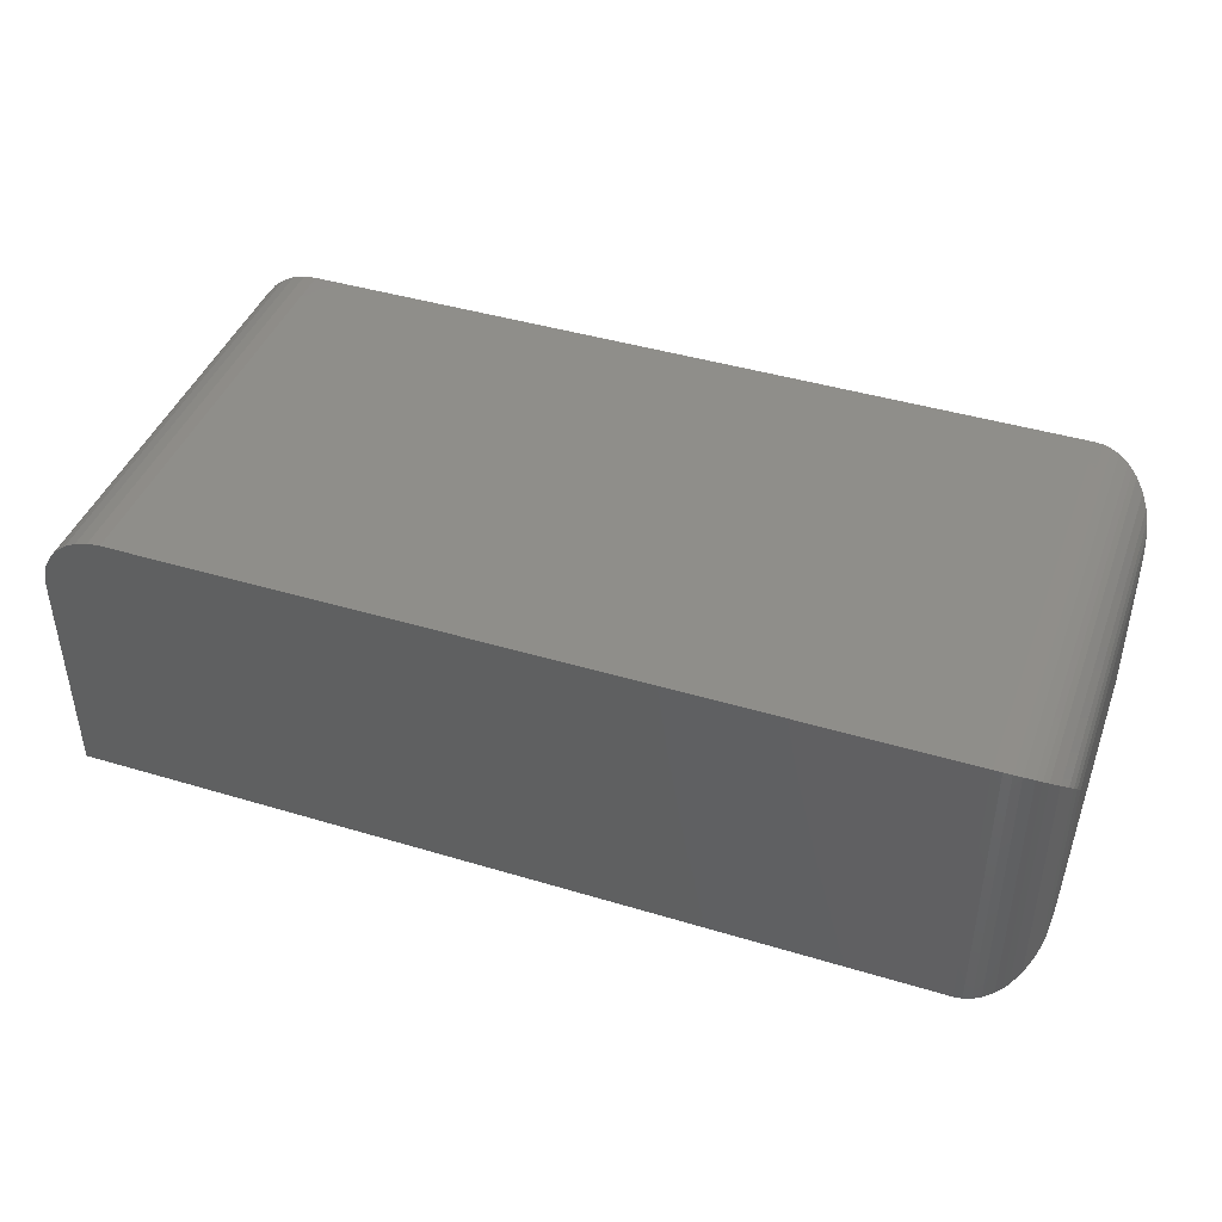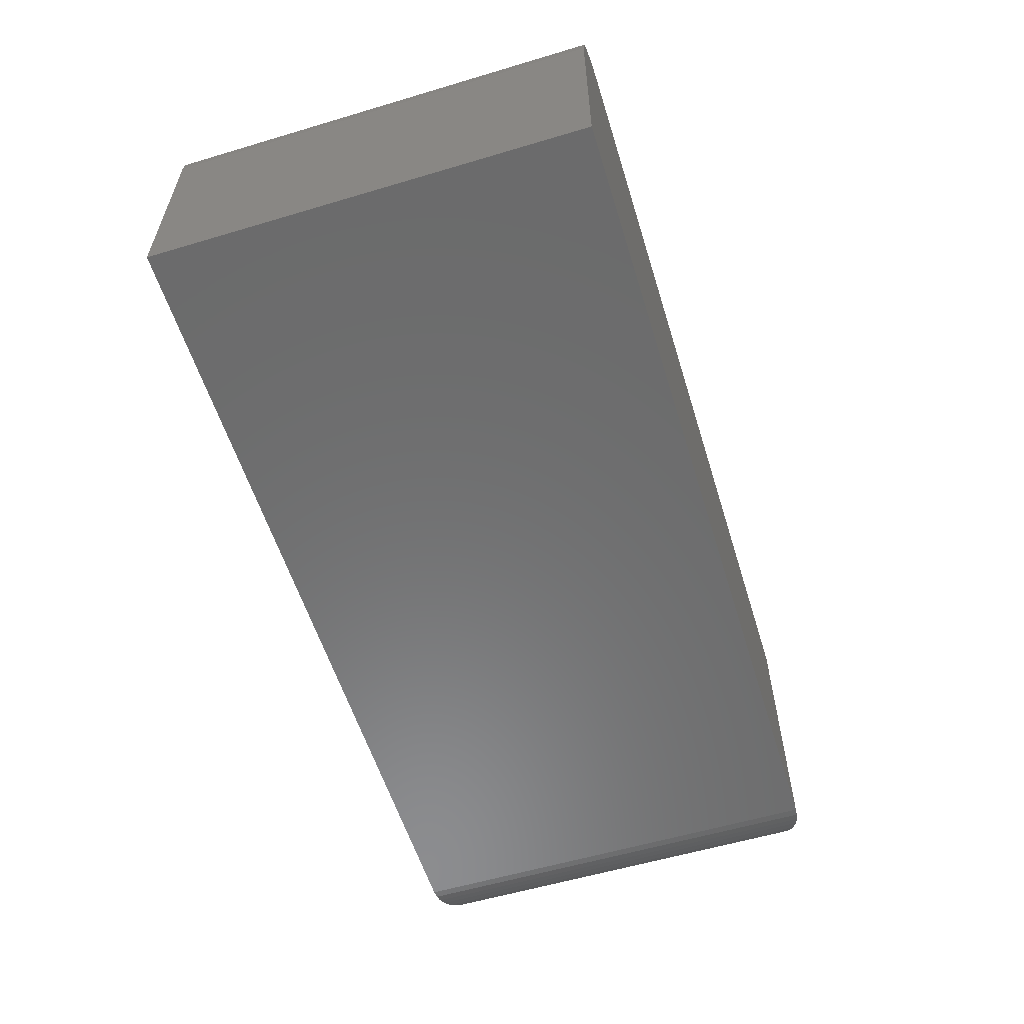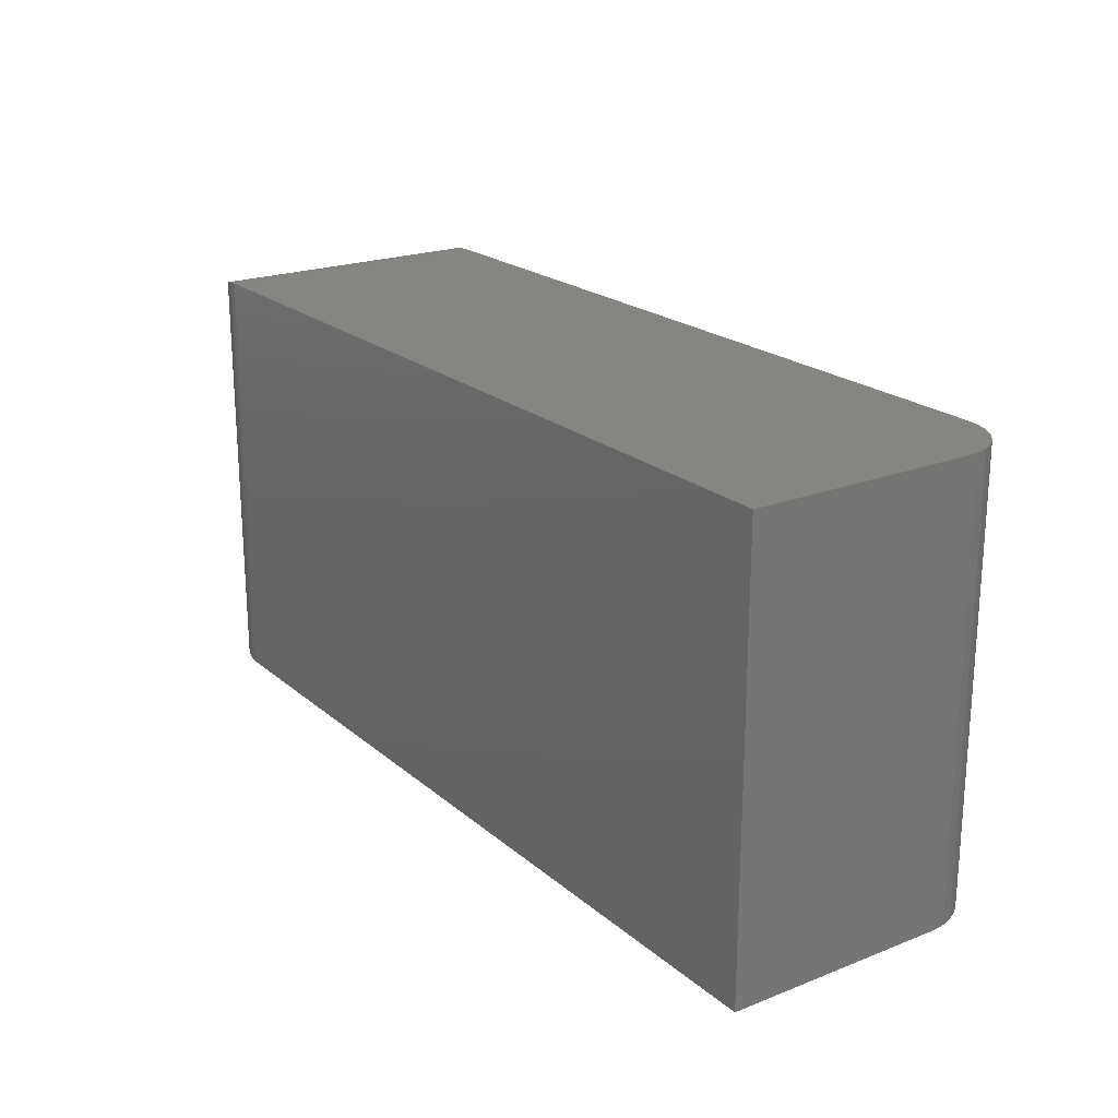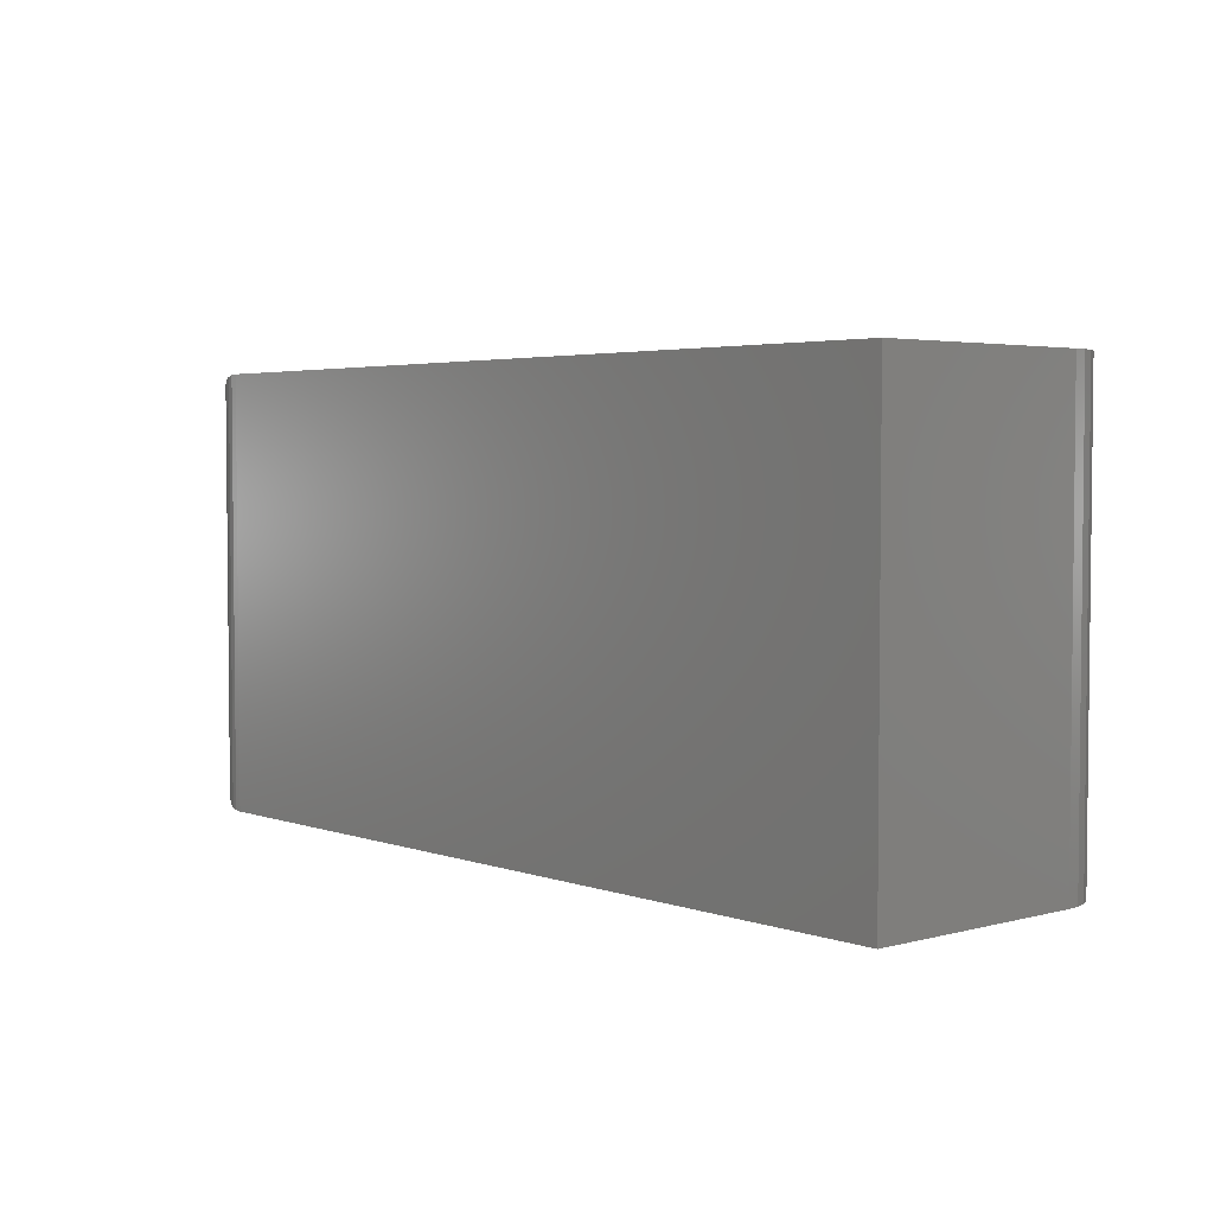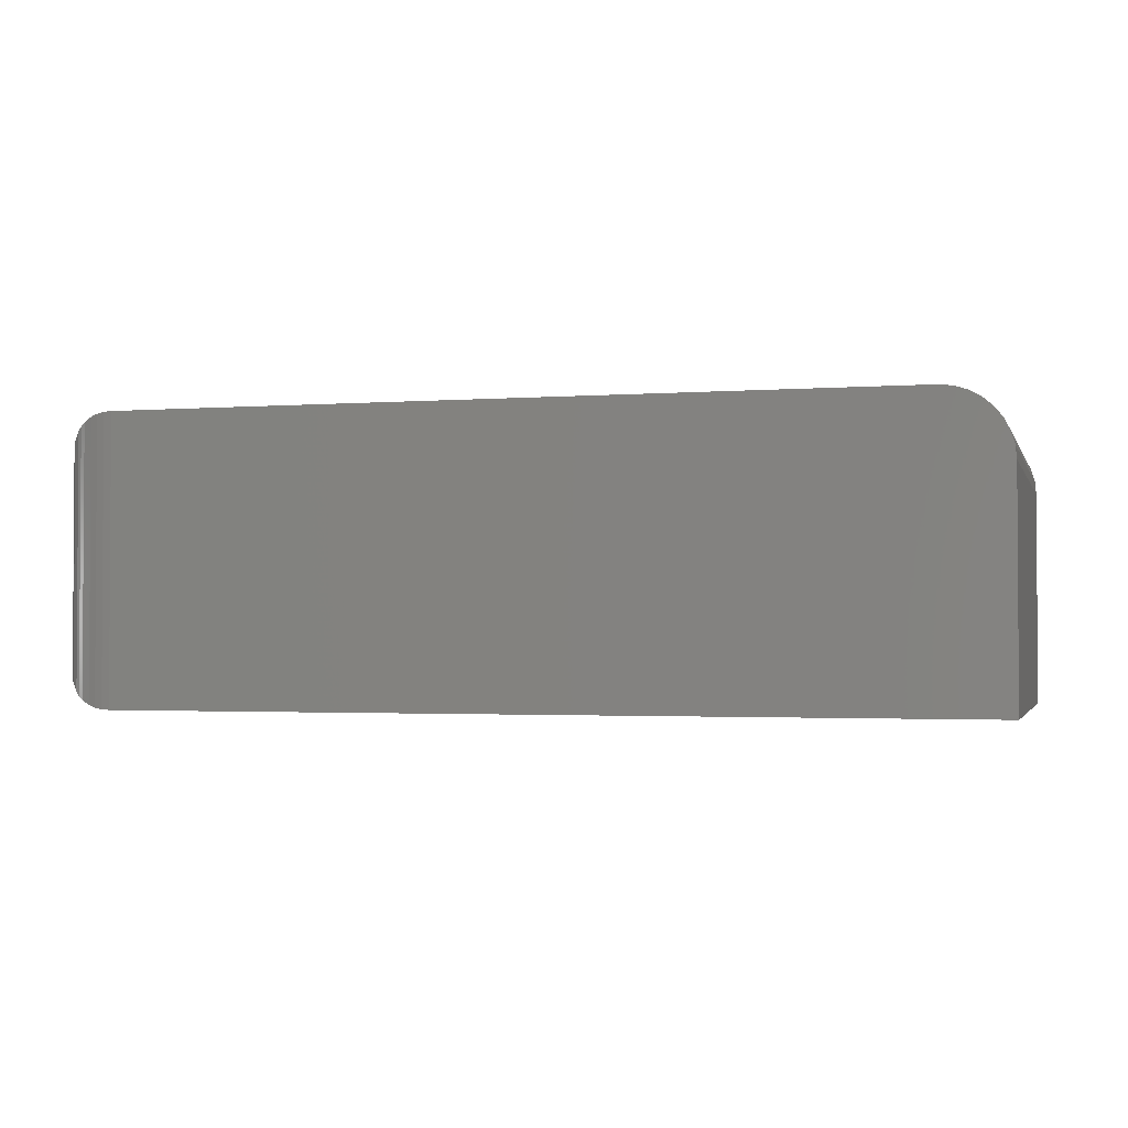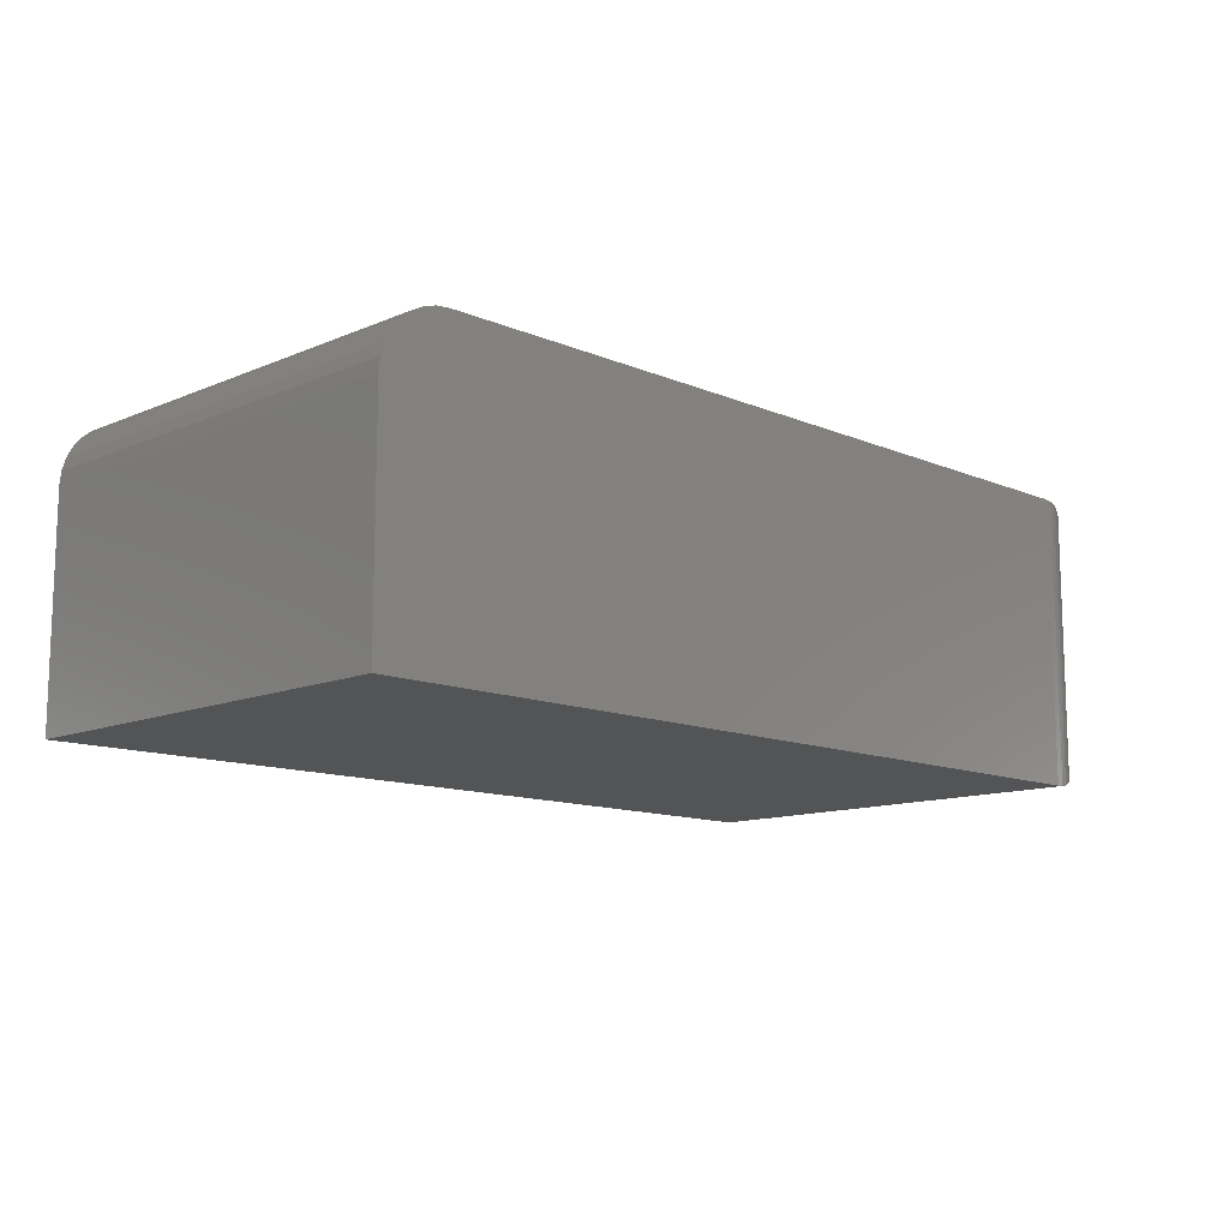
<metadata>
{"format":"stl","ext":"stl","renderer":"f3d","projection":"perspective","resolution":1024,"background":"white","views":[{"elev":42.8,"azim":-160.3,"up":"+Y"},{"elev":-57.7,"azim":107.2,"up":"+Y"},{"elev":21.2,"azim":55.3,"up":"+Z"},{"elev":3.6,"azim":48.9,"up":"+Z"},{"elev":-2.0,"azim":15.3,"up":"+Y"},{"elev":-12.0,"azim":135.0,"up":"+Y"}]}
</metadata>
<code>
# stl→obj: 68 verts, 132 faces
v -0.25 2.602e-18 -0.1406
v -0.25 1.965e-17 0.1665
v 0.3047 3.339e-17 -0.1406
v 0.3047 5.044e-17 0.1665
v 0.3516 -0.04688 0.1665
v 0.348 -0.02894 0.1665
v 0.3516 -0.2031 0.1665
v 0.3507 -0.03773 0.1665
v 0.3378 -0.01373 0.1665
v 0.3307 -0.0079 0.1665
v 0.3226 -0.003568 0.1665
v -0.25 -0.2031 0.1665
v 0.3138 -0.0009007 0.1665
v 0.3437 -0.02083 0.1665
v 0.3516 -0.04688 -0.1406
v 0.348 -0.02894 -0.1406
v 0.3507 -0.03773 -0.1406
v 0.3516 -0.2031 -0.1406
v -0.25 -0.2031 -0.1406
v 0.3138 -0.0009007 -0.1406
v 0.3226 -0.003568 -0.1406
v 0.3307 -0.0079 -0.1406
v 0.3378 -0.01373 -0.1406
v 0.3437 -0.02083 -0.1406
v -0.2969 -0.1562 0.1197
v -0.2969 -0.04688 0.1197
v -0.2969 -0.1562 -0.09375
v -0.2969 -0.04688 -0.09375
v -0.2955 -0.03561 0.1309
v -0.2955 -0.03561 -0.105
v -0.2558 -0.0003595 0.1662
v -0.2614 -0.001402 -0.1392
v -0.2614 -0.001402 0.1651
v -0.2668 -0.003121 -0.1375
v -0.2668 -0.003121 0.1634
v -0.2737 -0.006413 -0.1342
v -0.2737 -0.006413 0.1601
v -0.2775 -0.00894 -0.1317
v -0.2775 -0.00894 0.1576
v -0.281 -0.01174 -0.1289
v -0.281 -0.01174 0.1548
v -0.2869 -0.01796 -0.1227
v -0.2869 -0.01796 0.1486
v -0.2913 -0.02477 -0.1159
v -0.2913 -0.02477 0.1418
v -0.2938 -0.03013 -0.1105
v -0.2938 -0.03013 0.1364
v -0.2558 -0.0003595 -0.1403
v -0.2955 -0.1675 0.1309
v -0.2938 -0.173 0.1364
v -0.2913 -0.1784 0.1418
v -0.2869 -0.1852 0.1486
v -0.281 -0.1914 0.1548
v -0.2775 -0.1942 0.1576
v -0.2737 -0.1967 0.1601
v -0.2668 -0.2 0.1634
v -0.2614 -0.2017 0.1651
v -0.2558 -0.2028 0.1662
v -0.2955 -0.1675 -0.105
v -0.2938 -0.173 -0.1105
v -0.2913 -0.1784 -0.1159
v -0.2869 -0.1852 -0.1227
v -0.281 -0.1914 -0.1289
v -0.2775 -0.1942 -0.1317
v -0.2737 -0.1967 -0.1342
v -0.2668 -0.2 -0.1375
v -0.2614 -0.2017 -0.1392
v -0.2558 -0.2028 -0.1403
f 1 2 3
f 3 2 4
f 5 6 7
f 5 8 6
f 9 10 11
f 12 7 13
f 12 13 4
f 12 4 2
f 13 7 6
f 13 6 14
f 13 14 9
f 13 9 11
f 15 16 17
f 18 19 1
f 18 1 3
f 18 3 20
f 18 20 21
f 18 21 22
f 18 22 23
f 18 23 24
f 18 24 16
f 18 16 15
f 18 15 7
f 7 15 5
f 3 4 20
f 20 4 13
f 20 13 21
f 21 13 11
f 21 11 22
f 22 11 10
f 22 10 23
f 23 10 9
f 23 9 24
f 24 9 14
f 24 14 16
f 16 14 6
f 16 6 17
f 17 6 8
f 17 8 15
f 15 8 5
f 19 18 12
f 12 18 7
f 25 26 27
f 27 26 28
f 28 29 30
f 28 26 29
f 31 32 33
f 33 32 34
f 33 34 35
f 35 34 36
f 35 36 37
f 37 36 38
f 37 38 39
f 39 38 40
f 39 40 41
f 41 40 42
f 41 42 43
f 43 42 44
f 43 44 45
f 45 44 46
f 45 46 47
f 47 46 30
f 47 30 29
f 2 1 31
f 31 1 48
f 31 48 32
f 26 49 29
f 26 25 49
f 29 49 50
f 29 50 47
f 47 50 51
f 47 51 45
f 45 51 52
f 45 52 43
f 43 52 53
f 43 53 41
f 41 53 54
f 41 54 39
f 39 54 55
f 39 55 37
f 37 55 56
f 37 56 35
f 35 56 57
f 35 57 33
f 33 57 58
f 12 2 58
f 58 2 31
f 58 31 33
f 25 59 49
f 25 27 59
f 49 59 60
f 49 60 50
f 50 60 61
f 50 61 51
f 51 61 62
f 51 62 52
f 52 62 63
f 52 63 53
f 53 63 64
f 53 64 54
f 54 64 65
f 54 65 55
f 55 65 66
f 55 66 56
f 56 66 67
f 56 67 57
f 57 67 68
f 19 12 68
f 68 12 58
f 68 58 57
f 27 30 59
f 27 28 30
f 48 67 32
f 32 67 66
f 32 66 34
f 34 66 65
f 34 65 36
f 36 65 64
f 36 64 38
f 38 64 63
f 38 63 40
f 40 63 62
f 40 62 42
f 42 62 61
f 42 61 44
f 44 61 60
f 44 60 46
f 46 60 59
f 46 59 30
f 1 19 48
f 48 19 68
f 48 68 67

</code>
